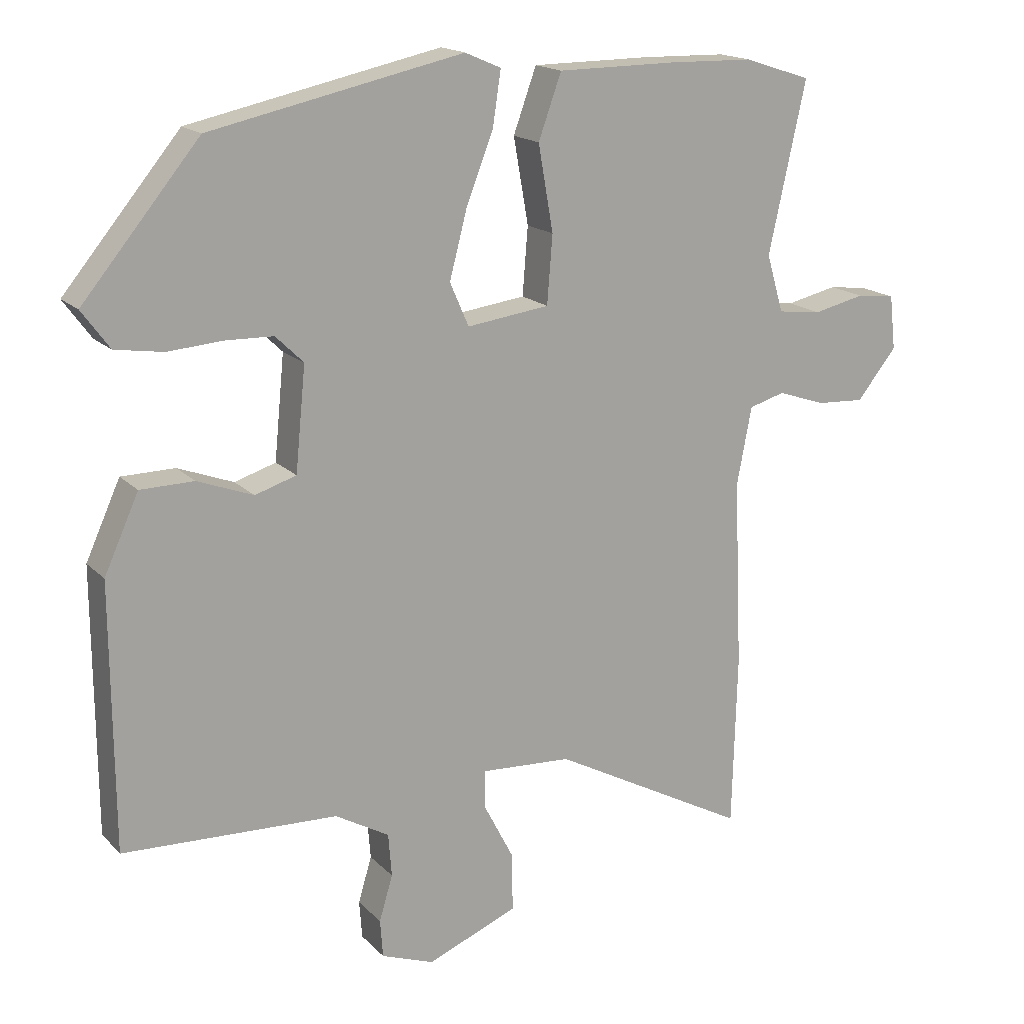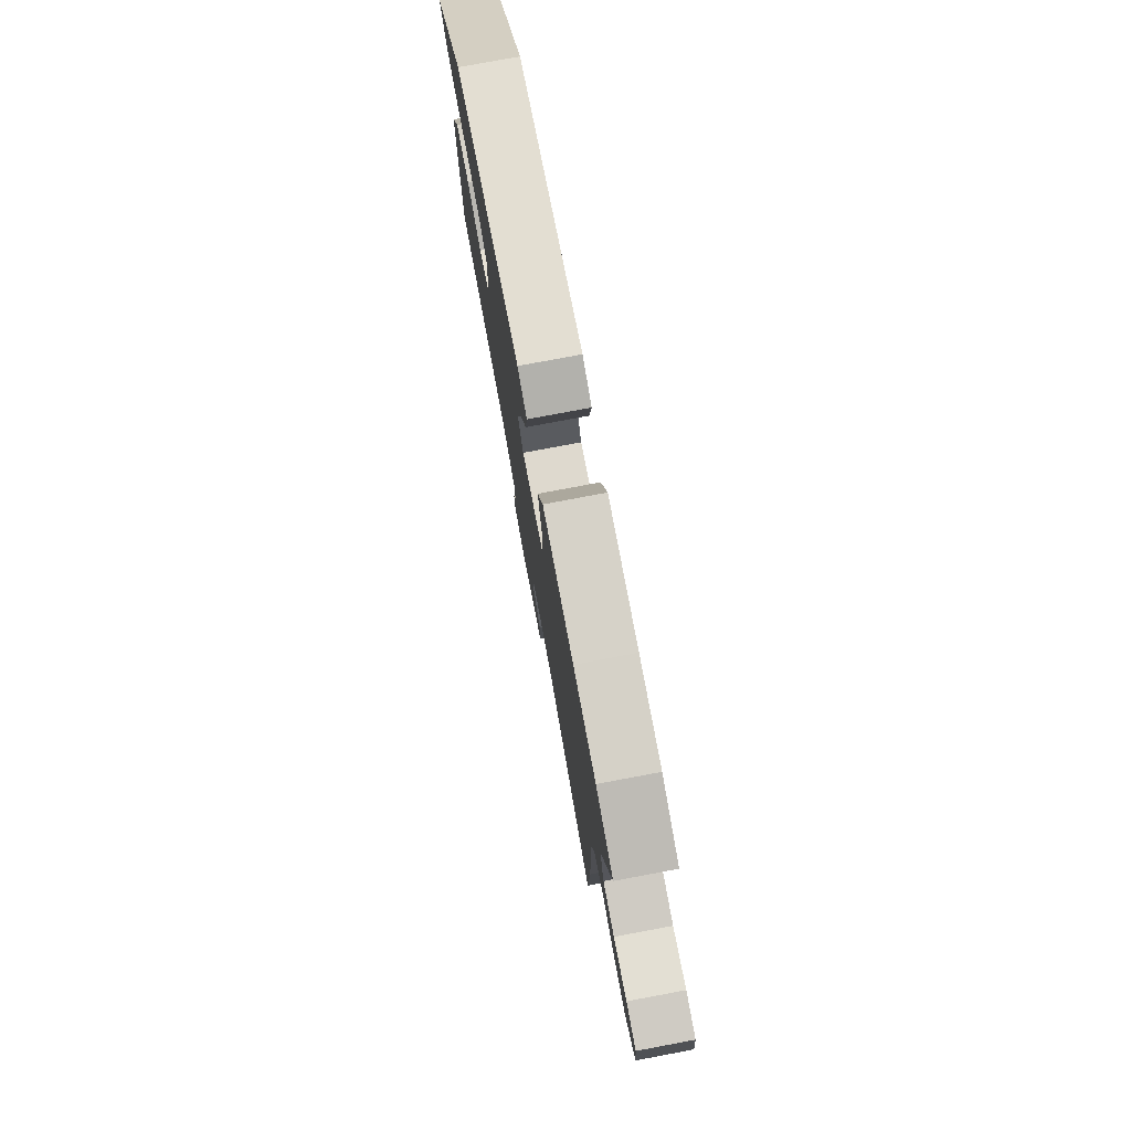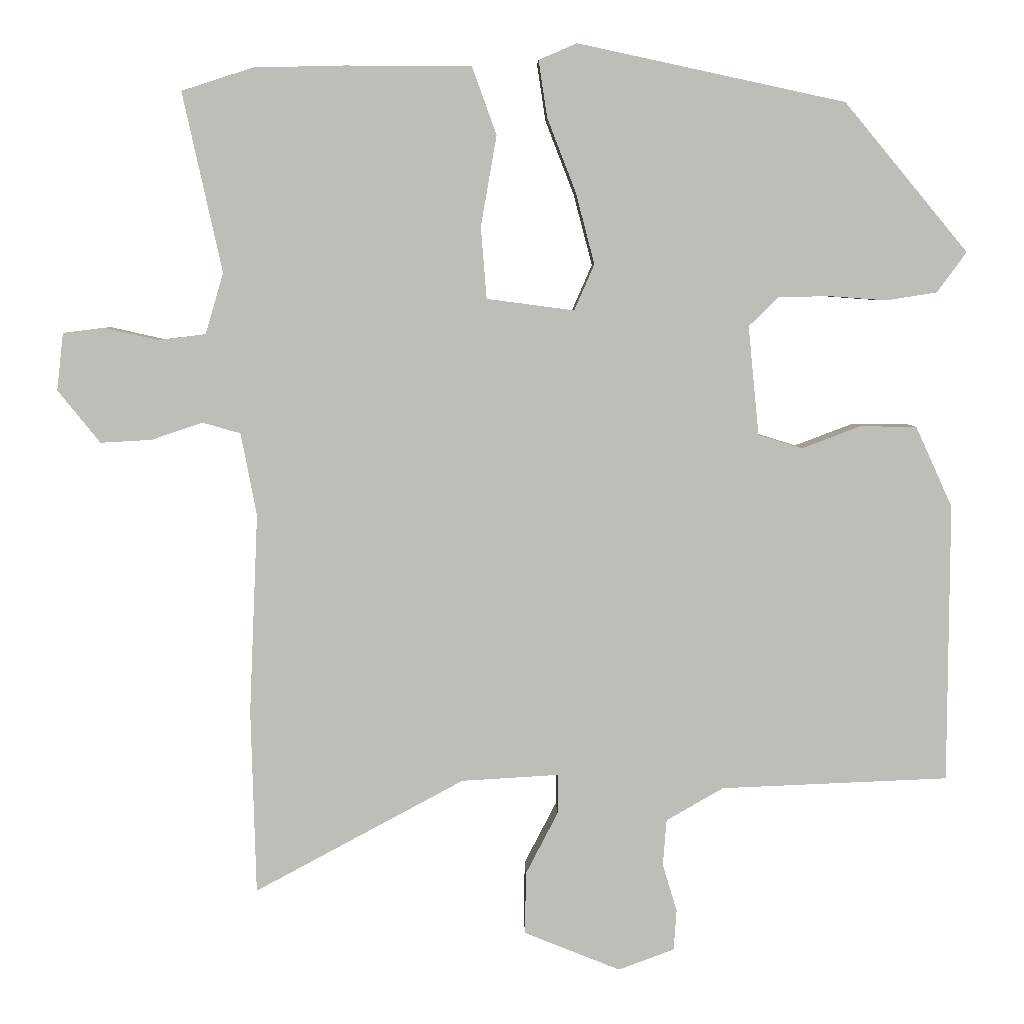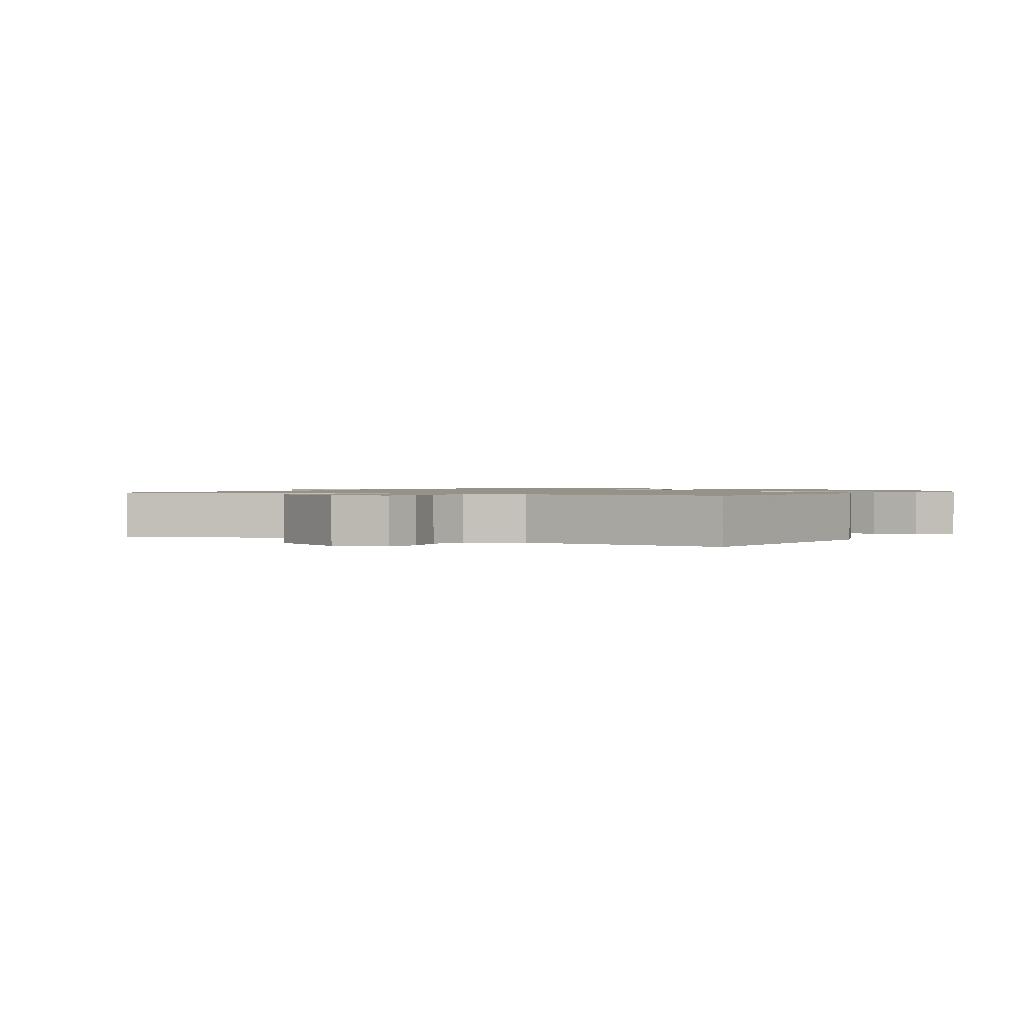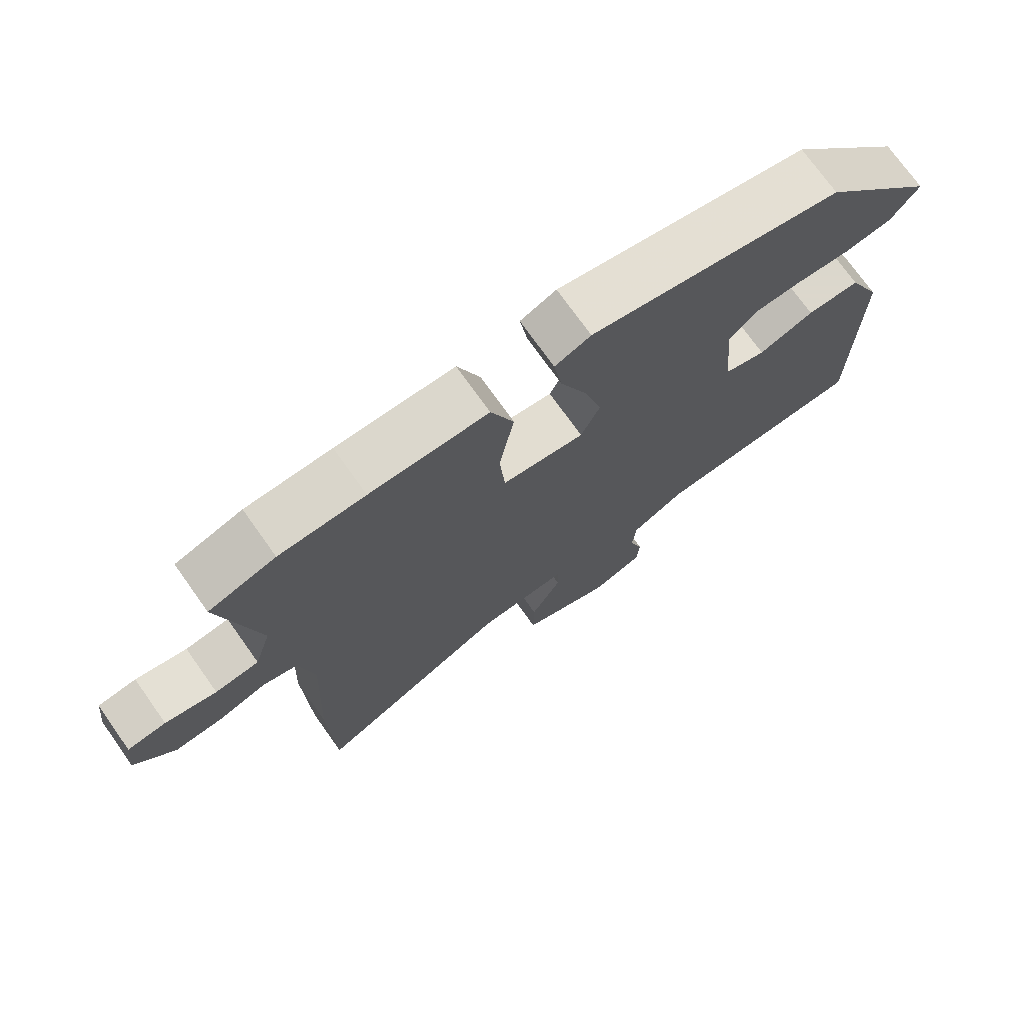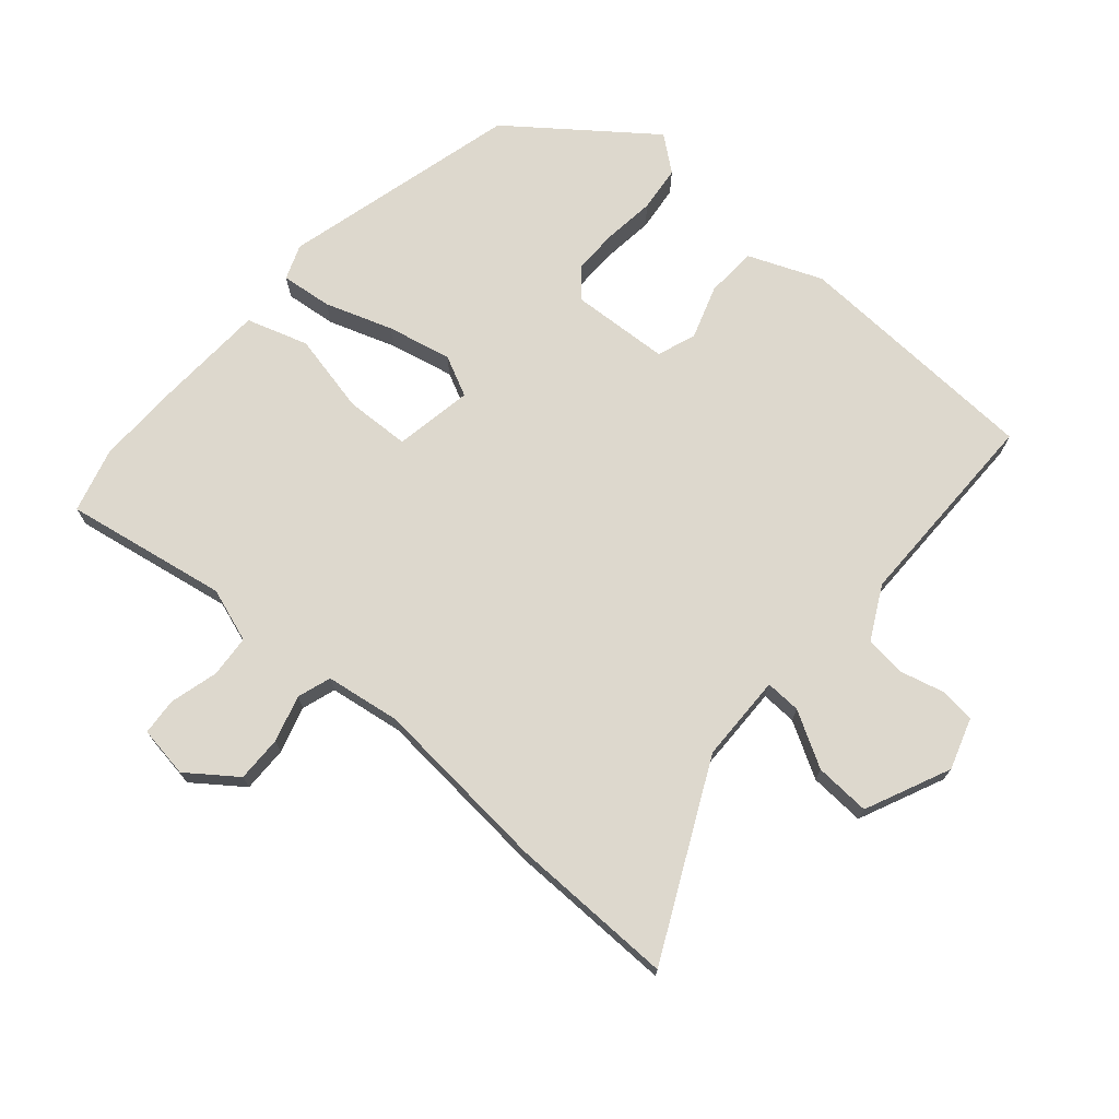
<metadata>
{"format":"obj","ext":"obj","renderer":"f3d","projection":"perspective","resolution":1024,"background":"white","views":[{"elev":17.0,"azim":-28.6,"up":"+Z"},{"elev":78.4,"azim":79.4,"up":"+Z"},{"elev":5.0,"azim":178.9,"up":"+Z"},{"elev":1.1,"azim":-145.0,"up":"+Y"},{"elev":73.6,"azim":144.6,"up":"+Z"},{"elev":72.1,"azim":133.3,"up":"+Y"}]}
</metadata>
<code>
v -0.483 0.07 -0.494
v -0.485 0.07 -0.106
v -0.434 0.07 0.006
v -0.355 0.07 0.007
v -0.273 0.07 -0.024
v -0.212 0.07 -0.005
v -0.197 0.07 0.147
v -0.238 0.07 0.187
v -0.308 0.07 0.189
v -0.389 0.07 0.183
v -0.46 0.07 0.194
v -0.501 0.07 0.25
v -0.329 0.07 0.457
v 0.044 0.07 0.537
v 0.097 0.07 0.514
v 0.085 0.07 0.435
v 0.045 0.07 0.332
v 0.019 0.07 0.233
v 0.047 0.07 0.169
v 0.169 0.07 0.185
v 0.177 0.07 0.285
v 0.155 0.07 0.411
v 0.189 0.07 0.505
v 0.364 0.07 0.506
v 0.491 0.07 0.503
v 0.59 0.07 0.471
v 0.535 0.07 0.221
v 0.56 0.07 0.136
v 0.625 0.07 0.128
v 0.701 0.07 0.145
v 0.758 0.07 0.138
v 0.767 0.07 0.058
v 0.708 0.07 -0.015
v 0.637 0.07 -0.011
v 0.566 0.07 0.013
v 0.513 0.07 -0.002
v 0.491 0.07 -0.117
v 0.503 0.07 -0.395
v 0.496 0.07 -0.652
v 0.204 0.07 -0.495
v 0.069 0.07 -0.487
v 0.069 0.07 -0.542
v 0.114 0.07 -0.629
v 0.115 0.07 -0.715
v -0.019 0.07 -0.769
v -0.097 0.07 -0.74
v -0.101 0.07 -0.684
v -0.081 0.07 -0.617
v -0.086 0.07 -0.553
v -0.166 0.07 -0.507
v -0.483 0 -0.494
v -0.485 0 -0.106
v -0.434 0 0.006
v -0.355 0 0.007
v -0.273 0 -0.024
v -0.212 0 -0.005
v -0.197 0 0.147
v -0.238 0 0.187
v -0.308 0 0.189
v -0.389 0 0.183
v -0.46 0 0.194
v -0.501 0 0.25
v -0.329 0 0.457
v 0.044 0 0.537
v 0.097 0 0.514
v 0.085 0 0.435
v 0.045 0 0.332
v 0.019 0 0.233
v 0.047 0 0.169
v 0.169 0 0.185
v 0.177 0 0.285
v 0.155 0 0.411
v 0.189 0 0.505
v 0.364 0 0.506
v 0.491 0 0.503
v 0.59 0 0.471
v 0.535 0 0.221
v 0.56 0 0.136
v 0.625 0 0.128
v 0.701 0 0.145
v 0.758 0 0.138
v 0.767 0 0.058
v 0.708 0 -0.015
v 0.637 0 -0.011
v 0.566 0 0.013
v 0.513 0 -0.002
v 0.491 0 -0.117
v 0.503 0 -0.395
v 0.496 0 -0.652
v 0.204 0 -0.495
v 0.069 0 -0.487
v 0.069 0 -0.542
v 0.114 0 -0.629
v 0.115 0 -0.715
v -0.019 0 -0.769
v -0.097 0 -0.74
v -0.101 0 -0.684
v -0.081 0 -0.617
v -0.086 0 -0.553
v -0.166 0 -0.507
f 45 46 47 48
f 45 48 49
f 42 43 44 45
f 41 42 45 49
f 37 38 39 40
f 36 37 40 41
f 32 33 34 35
f 30 31 32 35
f 29 30 35 36
f 28 29 36 41
f 24 25 26 27
f 21 22 23 24
f 20 21 24 27
f 19 20 27 28
f 14 15 16 17
f 14 17 18
f 13 14 18
f 12 13 18 19
f 9 10 11 12
f 8 9 12
f 2 3 4 5
f 50 1 2 5
f 50 5 6
f 49 50 6 7
f 19 28 41 49
f 19 49 7
f 8 12 19
f 7 8 19
f 98 97 96 95
f 99 98 95
f 95 94 93 92
f 99 95 92 91
f 90 89 88 87
f 91 90 87 86
f 85 84 83 82
f 85 82 81 80
f 86 85 80 79
f 91 86 79 78
f 77 76 75 74
f 74 73 72 71
f 77 74 71 70
f 78 77 70 69
f 67 66 65 64
f 68 67 64
f 68 64 63
f 69 68 63 62
f 62 61 60 59
f 62 59 58
f 55 54 53 52
f 55 52 51 100
f 56 55 100
f 57 56 100 99
f 99 91 78 69
f 57 99 69
f 69 62 58
f 69 58 57
f 1 51 52 2
f 2 52 53 3
f 3 53 54 4
f 4 54 55 5
f 5 55 56 6
f 6 56 57 7
f 7 57 58 8
f 8 58 59 9
f 9 59 60 10
f 10 60 61 11
f 11 61 62 12
f 12 62 63 13
f 13 63 64 14
f 14 64 65 15
f 15 65 66 16
f 16 66 67 17
f 17 67 68 18
f 18 68 69 19
f 19 69 70 20
f 20 70 71 21
f 21 71 72 22
f 22 72 73 23
f 23 73 74 24
f 24 74 75 25
f 25 75 76 26
f 26 76 77 27
f 27 77 78 28
f 28 78 79 29
f 29 79 80 30
f 30 80 81 31
f 31 81 82 32
f 32 82 83 33
f 33 83 84 34
f 34 84 85 35
f 35 85 86 36
f 36 86 87 37
f 37 87 88 38
f 38 88 89 39
f 39 89 90 40
f 40 90 91 41
f 41 91 92 42
f 42 92 93 43
f 43 93 94 44
f 44 94 95 45
f 45 95 96 46
f 46 96 97 47
f 47 97 98 48
f 48 98 99 49
f 49 99 100 50
f 50 100 51 1

</code>
